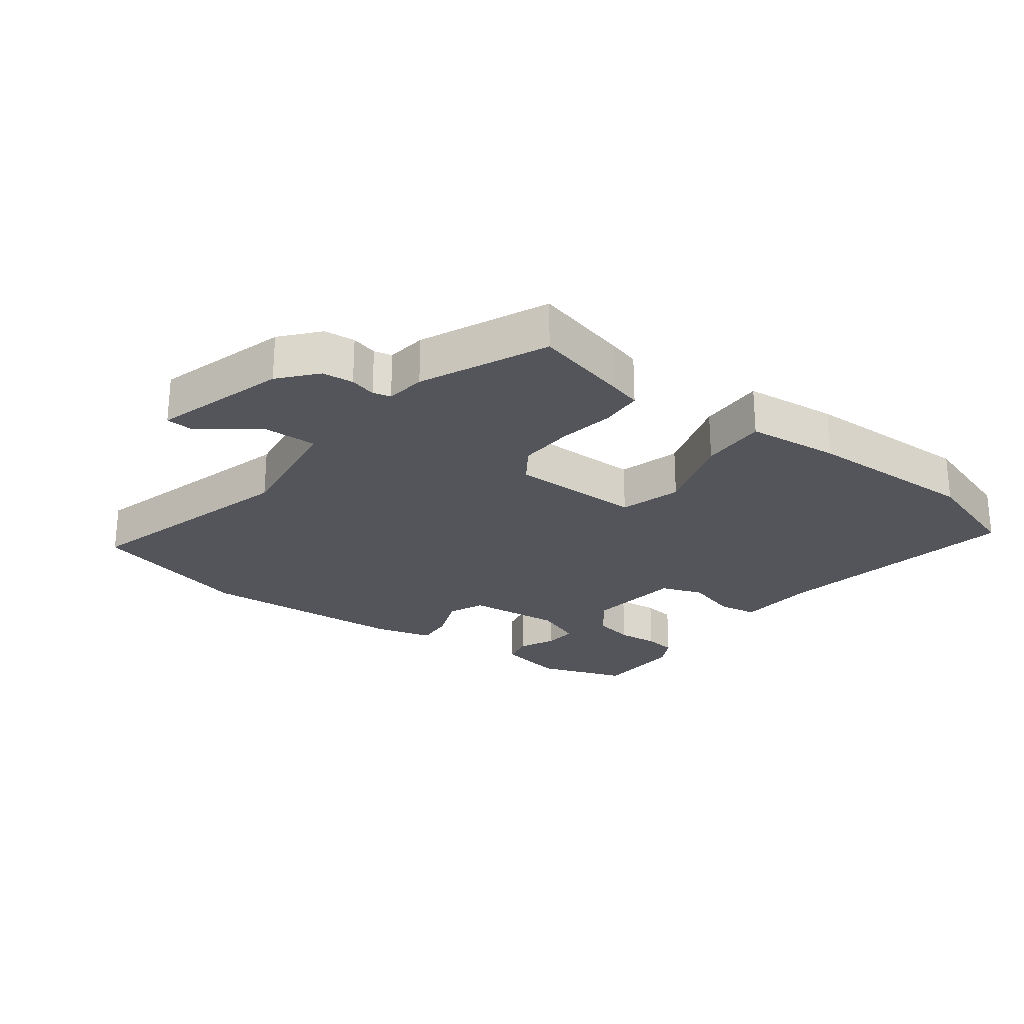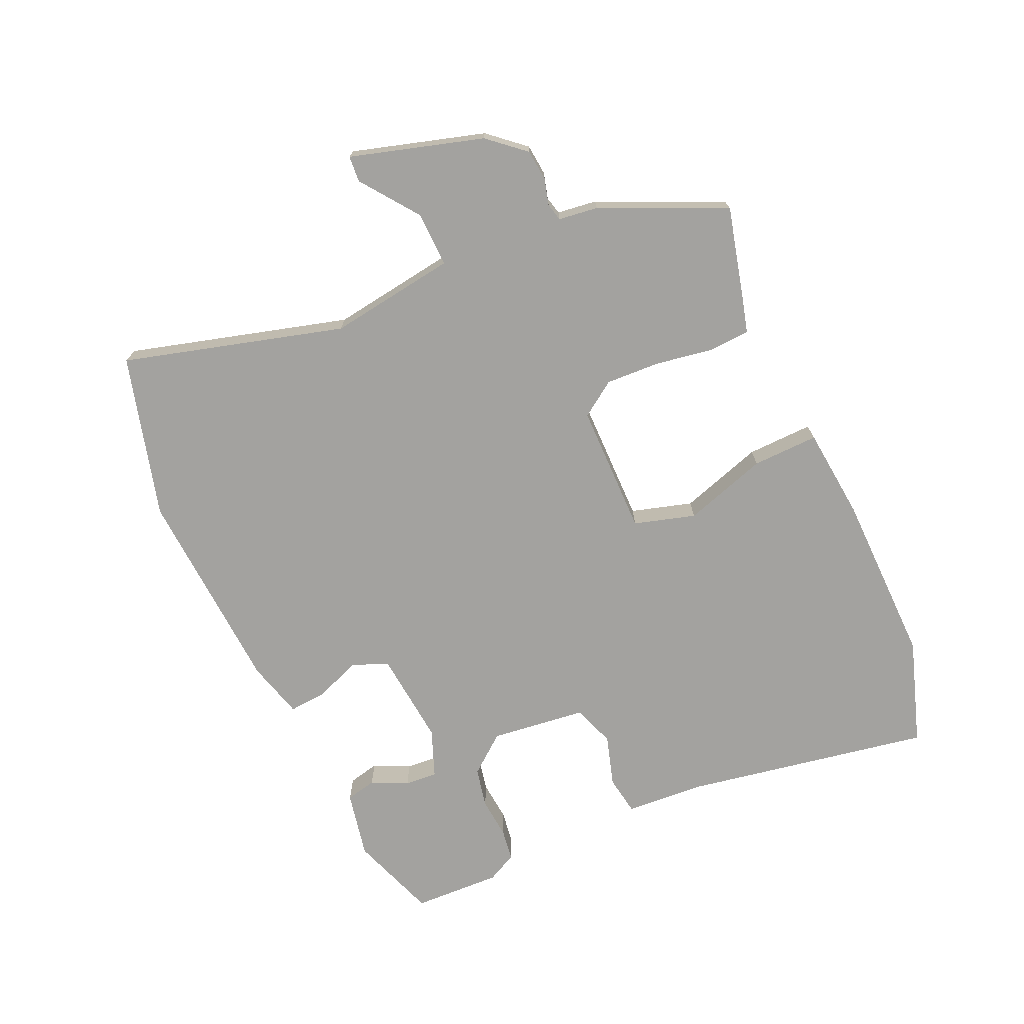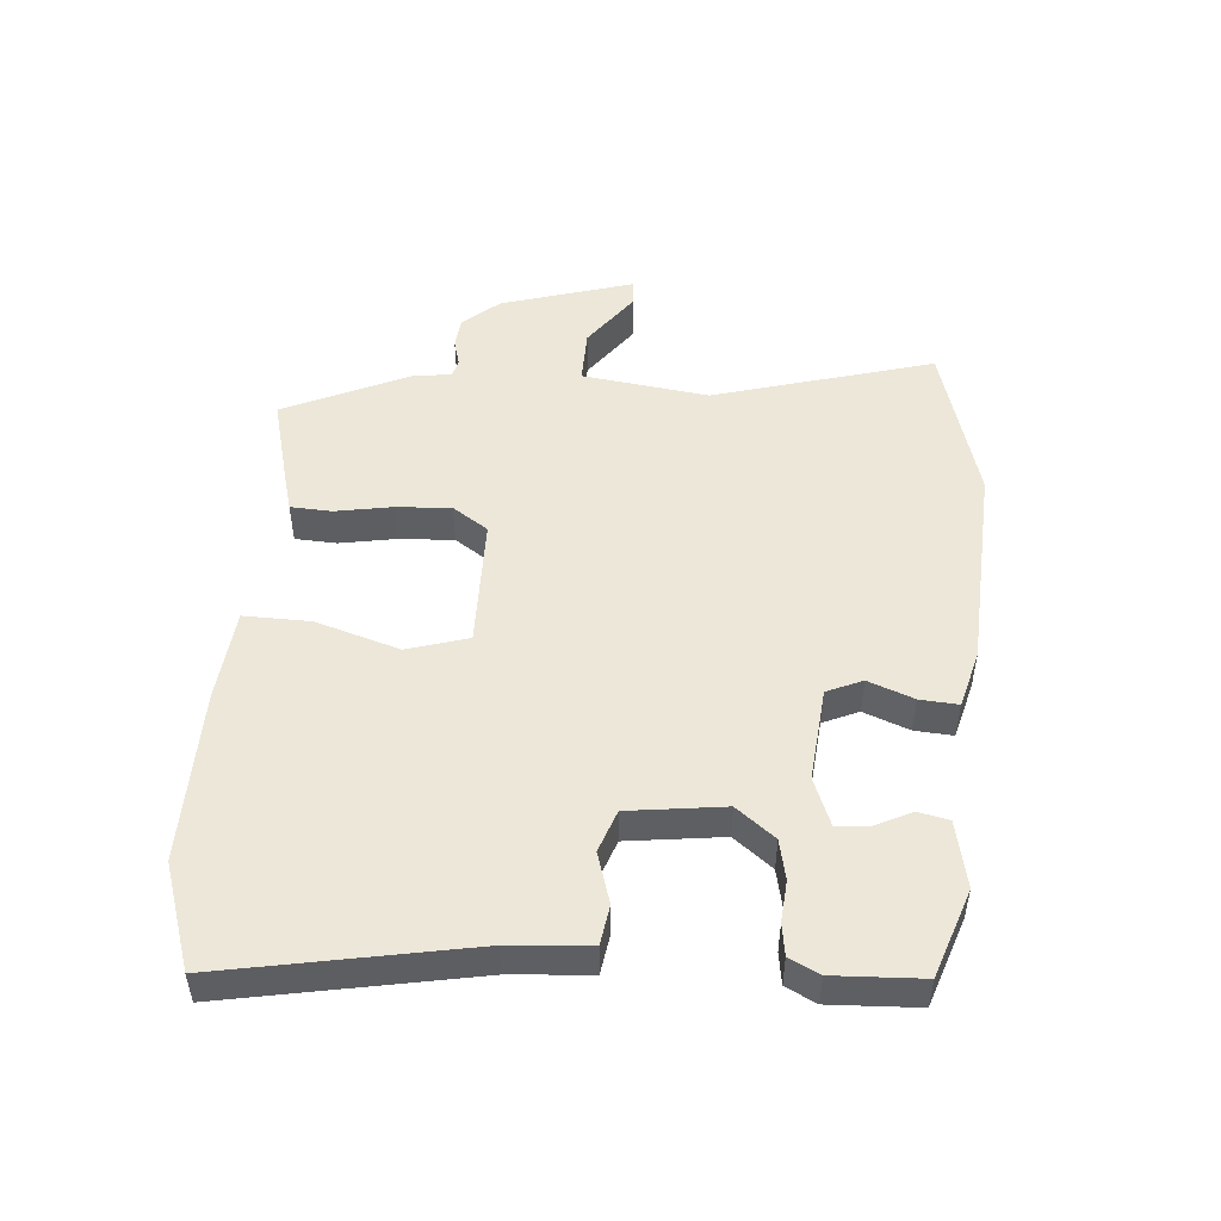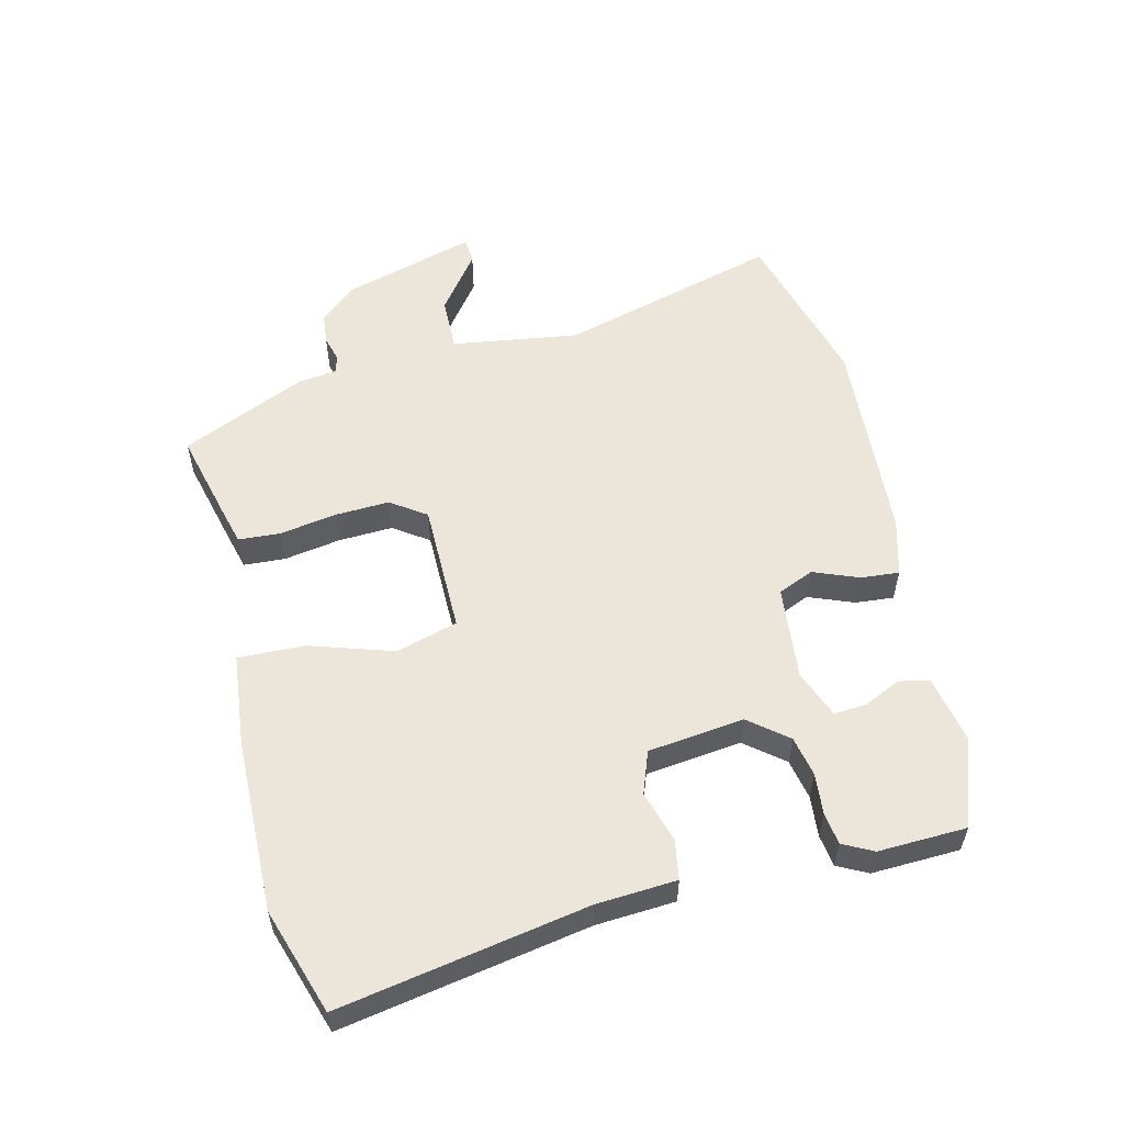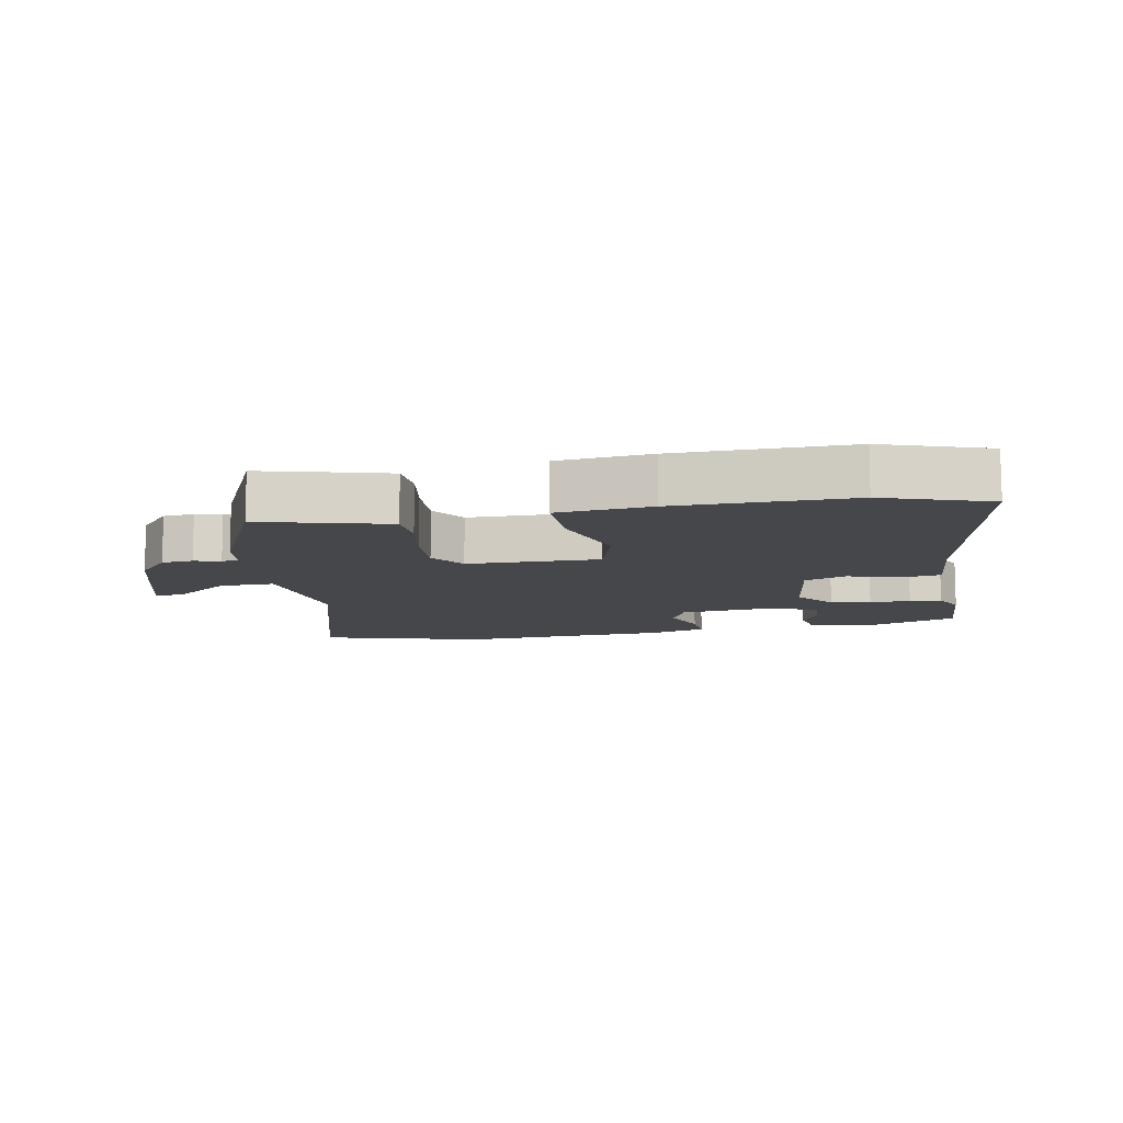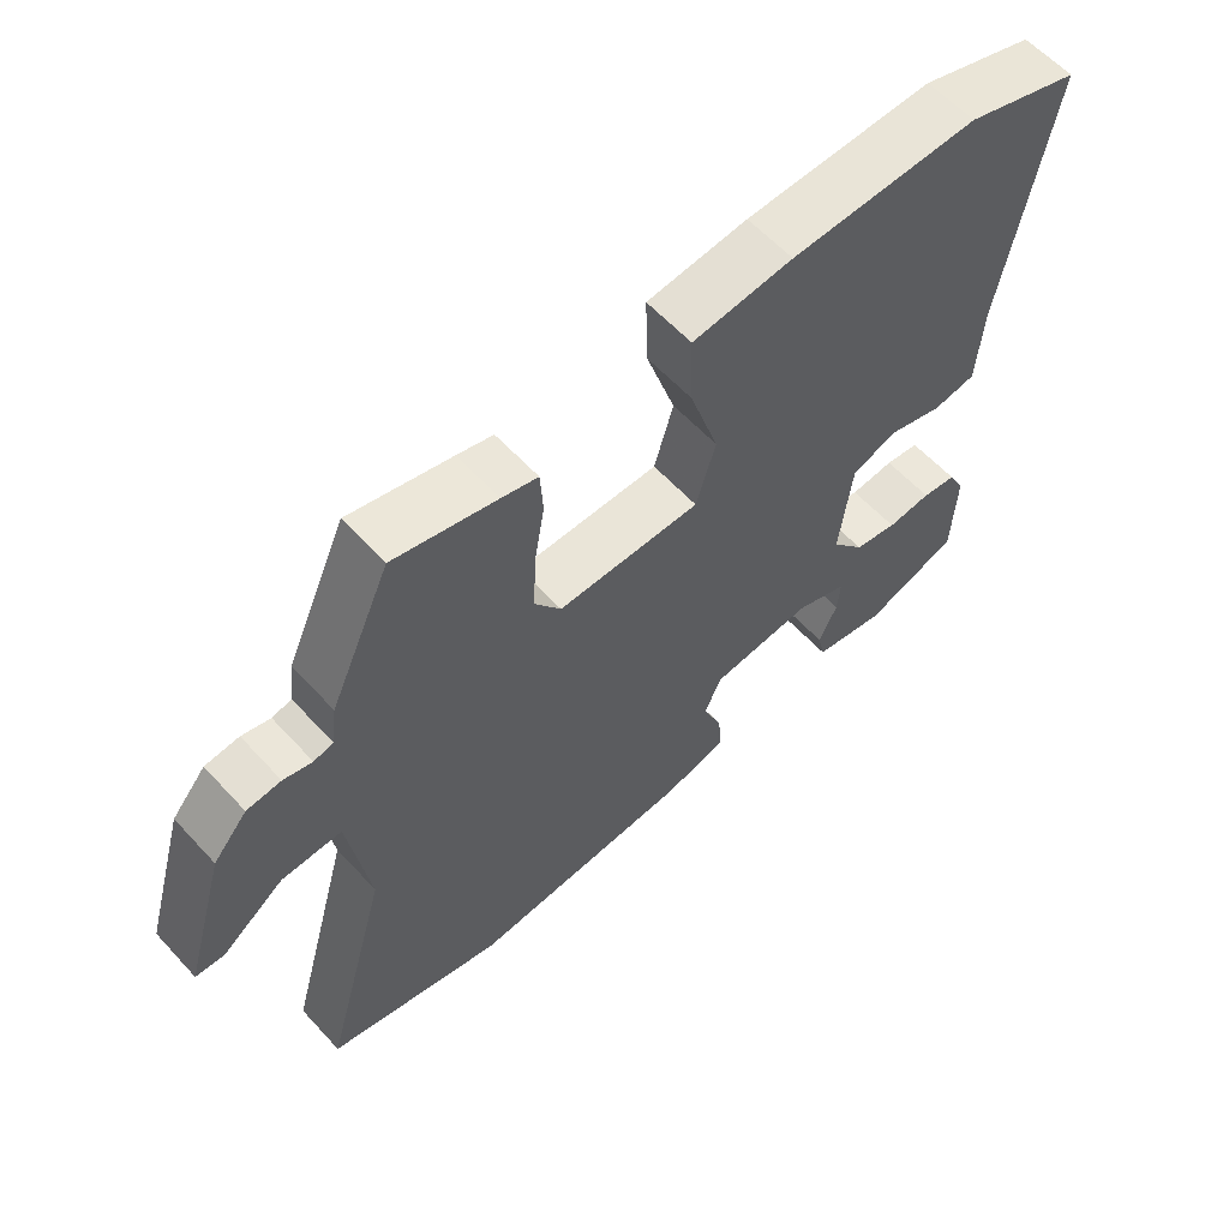
<metadata>
{"format":"obj","ext":"obj","renderer":"f3d","projection":"perspective","resolution":1024,"background":"white","views":[{"elev":-24.9,"azim":-36.9,"up":"+Y"},{"elev":-72.4,"azim":-65.9,"up":"+Y"},{"elev":49.7,"azim":94.1,"up":"+Y"},{"elev":55.9,"azim":76.4,"up":"+Y"},{"elev":-10.8,"azim":10.1,"up":"+Y"},{"elev":59.9,"azim":-42.3,"up":"+Z"}]}
</metadata>
<code>
v -0.451 0.07 0.536
v -0.304 0.07 0.499
v -0.252 0.07 0.485
v -0.248 0.07 0.42
v -0.263 0.07 0.331
v -0.267 0.07 0.245
v -0.229 0.07 0.19
v -0.023 0.07 0.189
v 0.005 0.07 0.285
v -0.037 0.07 0.416
v -0.04 0.07 0.52
v 0.105 0.07 0.535
v 0.377 0.07 0.54
v 0.542 0.07 0.486
v 0.473 0.07 0.099
v 0.465 0.07 -0.025
v 0.403 0.07 -0.035
v 0.323 0.07 -0.011
v 0.257 0.07 -0.035
v 0.239 0.07 -0.185
v 0.287 0.07 -0.245
v 0.35 0.07 -0.258
v 0.414 0.07 -0.252
v 0.464 0.07 -0.259
v 0.488 0.07 -0.306
v 0.483 0.07 -0.444
v 0.346 0.07 -0.493
v 0.241 0.07 -0.472
v 0.23 0.07 -0.424
v 0.257 0.07 -0.367
v 0.261 0.07 -0.316
v 0.186 0.07 -0.287
v 0.038 0.07 -0.302
v 0.014 0.07 -0.358
v 0.042 0.07 -0.429
v 0.047 0.07 -0.489
v -0.043 0.07 -0.514
v -0.37 0.07 -0.535
v -0.625 0.07 -0.466
v -0.529 0.07 -0.12
v -0.558 0.07 0.079
v -0.644 0.07 0.077
v -0.734 0.07 0.01
v -0.775 0.07 0.013
v -0.714 0.07 0.221
v -0.665 0.07 0.278
v -0.616 0.07 0.283
v -0.575 0.07 0.272
v -0.547 0.07 0.279
v -0.539 0.07 0.341
v -0.451 0 0.536
v -0.304 0 0.499
v -0.252 0 0.485
v -0.248 0 0.42
v -0.263 0 0.331
v -0.267 0 0.245
v -0.229 0 0.19
v -0.023 0 0.189
v 0.005 0 0.285
v -0.037 0 0.416
v -0.04 0 0.52
v 0.105 0 0.535
v 0.377 0 0.54
v 0.542 0 0.486
v 0.473 0 0.099
v 0.465 0 -0.025
v 0.403 0 -0.035
v 0.323 0 -0.011
v 0.257 0 -0.035
v 0.239 0 -0.185
v 0.287 0 -0.245
v 0.35 0 -0.258
v 0.414 0 -0.252
v 0.464 0 -0.259
v 0.488 0 -0.306
v 0.483 0 -0.444
v 0.346 0 -0.493
v 0.241 0 -0.472
v 0.23 0 -0.424
v 0.257 0 -0.367
v 0.261 0 -0.316
v 0.186 0 -0.287
v 0.038 0 -0.302
v 0.014 0 -0.358
v 0.042 0 -0.429
v 0.047 0 -0.489
v -0.043 0 -0.514
v -0.37 0 -0.535
v -0.625 0 -0.466
v -0.529 0 -0.12
v -0.558 0 0.079
v -0.644 0 0.077
v -0.734 0 0.01
v -0.775 0 0.013
v -0.714 0 0.221
v -0.665 0 0.278
v -0.616 0 0.283
v -0.575 0 0.272
v -0.547 0 0.279
v -0.539 0 0.341
f 3 4 5
f 2 3 5
f 1 2 5
f 50 1 5
f 49 50 5
f 48 49 5 6
f 46 47 48
f 45 46 48
f 44 45 48
f 43 44 48
f 42 43 48
f 48 6 7
f 42 48 7
f 41 42 7
f 40 41 7 8
f 38 39 40
f 37 38 40
f 36 37 40
f 35 36 40
f 34 35 40
f 33 34 40 8
f 32 33 8 9
f 31 32 9
f 28 29 30
f 27 28 30
f 26 27 30
f 25 26 30
f 24 25 30
f 23 24 30
f 22 23 30
f 21 22 30 31
f 20 21 31
f 15 16 17 18
f 15 18 19
f 14 15 19
f 13 14 19
f 12 13 19
f 10 11 12
f 9 10 12
f 31 9 12
f 20 31 12
f 12 19 20
f 55 54 53
f 55 53 52
f 55 52 51
f 55 51 100
f 55 100 99
f 56 55 99 98
f 98 97 96
f 98 96 95
f 98 95 94
f 98 94 93
f 98 93 92
f 57 56 98
f 57 98 92
f 57 92 91
f 58 57 91 90
f 90 89 88
f 90 88 87
f 90 87 86
f 90 86 85
f 90 85 84
f 58 90 84 83
f 59 58 83 82
f 59 82 81
f 80 79 78
f 80 78 77
f 80 77 76
f 80 76 75
f 80 75 74
f 80 74 73
f 80 73 72
f 81 80 72 71
f 81 71 70
f 68 67 66 65
f 69 68 65
f 69 65 64
f 69 64 63
f 69 63 62
f 62 61 60
f 62 60 59
f 62 59 81
f 62 81 70
f 70 69 62
f 1 51 52 2
f 2 52 53 3
f 3 53 54 4
f 4 54 55 5
f 5 55 56 6
f 6 56 57 7
f 7 57 58 8
f 8 58 59 9
f 9 59 60 10
f 10 60 61 11
f 11 61 62 12
f 12 62 63 13
f 13 63 64 14
f 14 64 65 15
f 15 65 66 16
f 16 66 67 17
f 17 67 68 18
f 18 68 69 19
f 19 69 70 20
f 20 70 71 21
f 21 71 72 22
f 22 72 73 23
f 23 73 74 24
f 24 74 75 25
f 25 75 76 26
f 26 76 77 27
f 27 77 78 28
f 28 78 79 29
f 29 79 80 30
f 30 80 81 31
f 31 81 82 32
f 32 82 83 33
f 33 83 84 34
f 34 84 85 35
f 35 85 86 36
f 36 86 87 37
f 37 87 88 38
f 38 88 89 39
f 39 89 90 40
f 40 90 91 41
f 41 91 92 42
f 42 92 93 43
f 43 93 94 44
f 44 94 95 45
f 45 95 96 46
f 46 96 97 47
f 47 97 98 48
f 48 98 99 49
f 49 99 100 50
f 50 100 51 1

</code>
